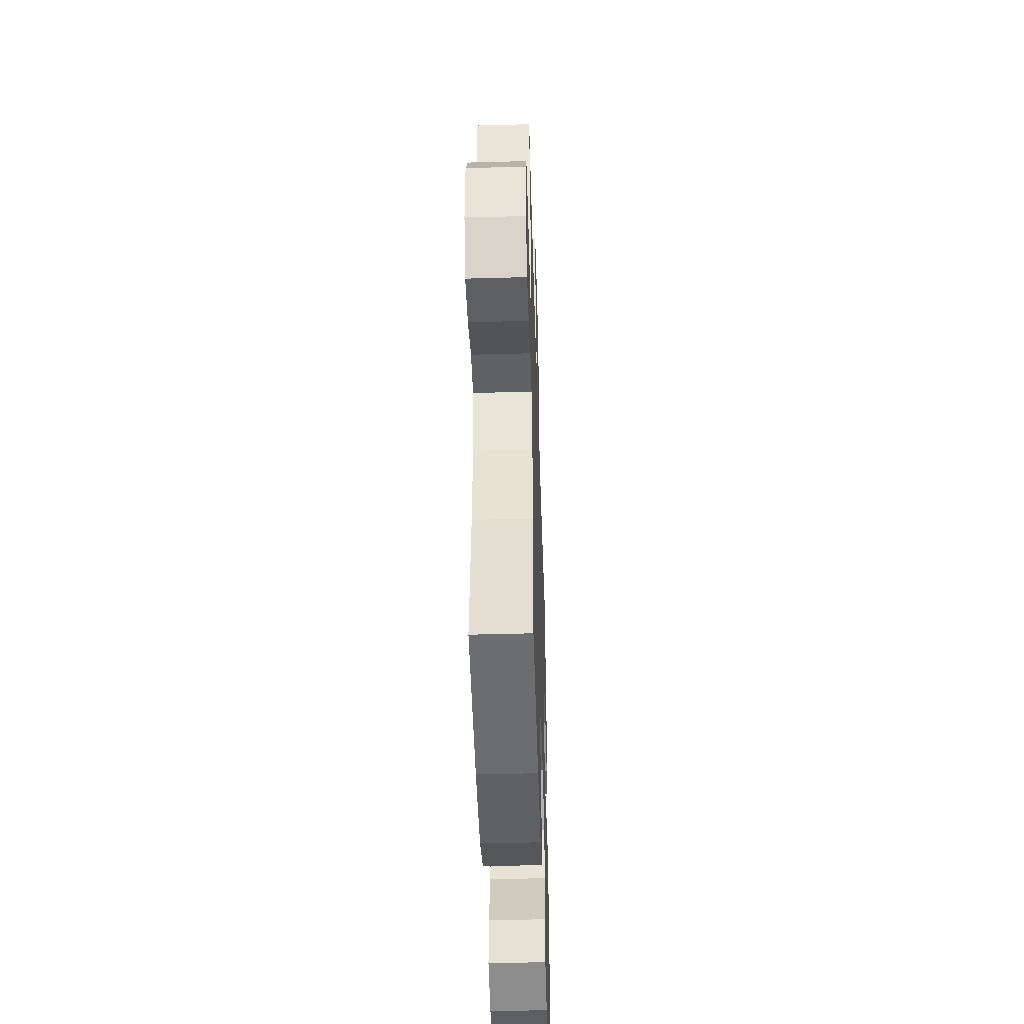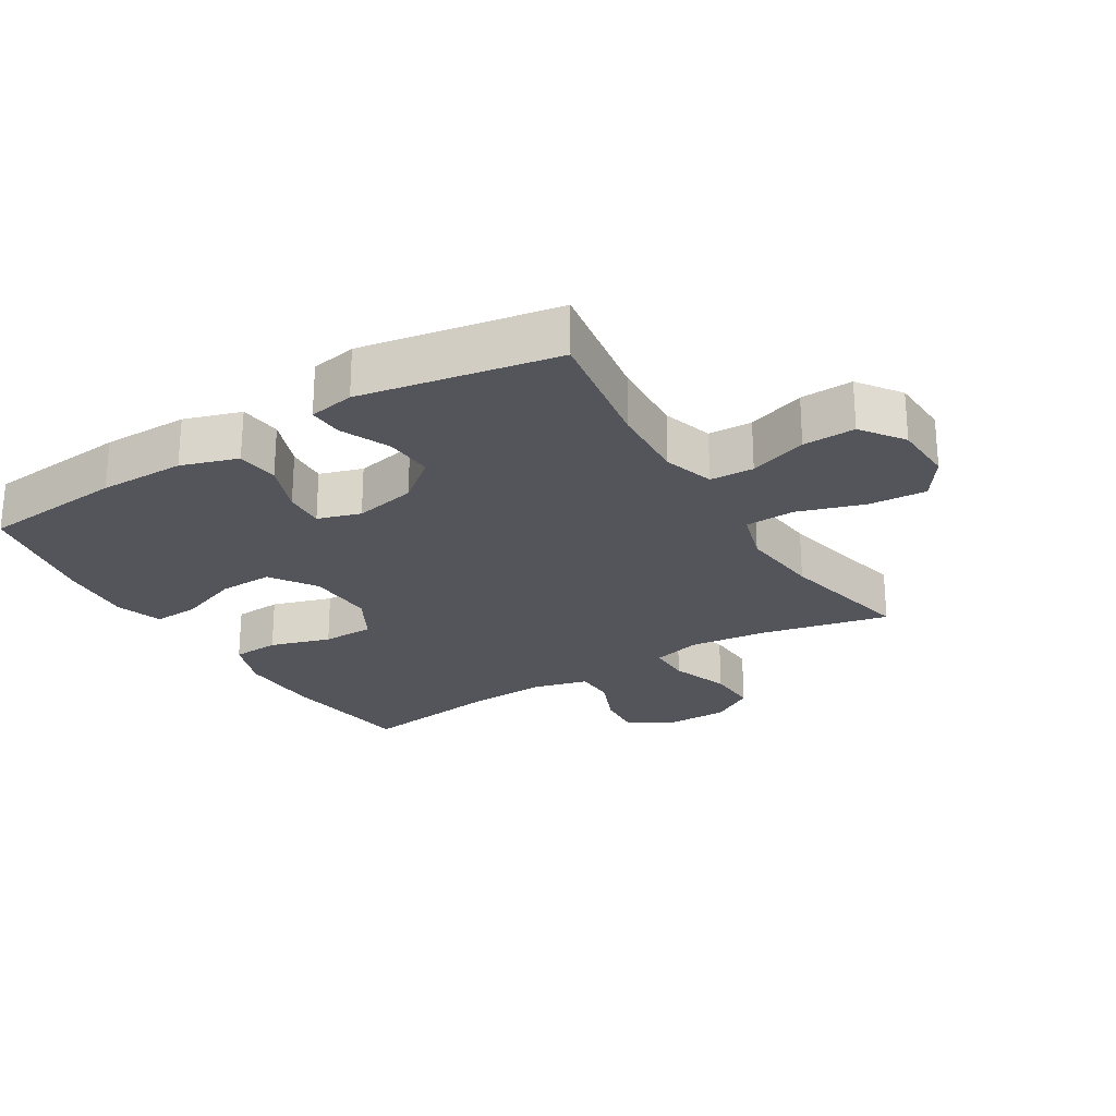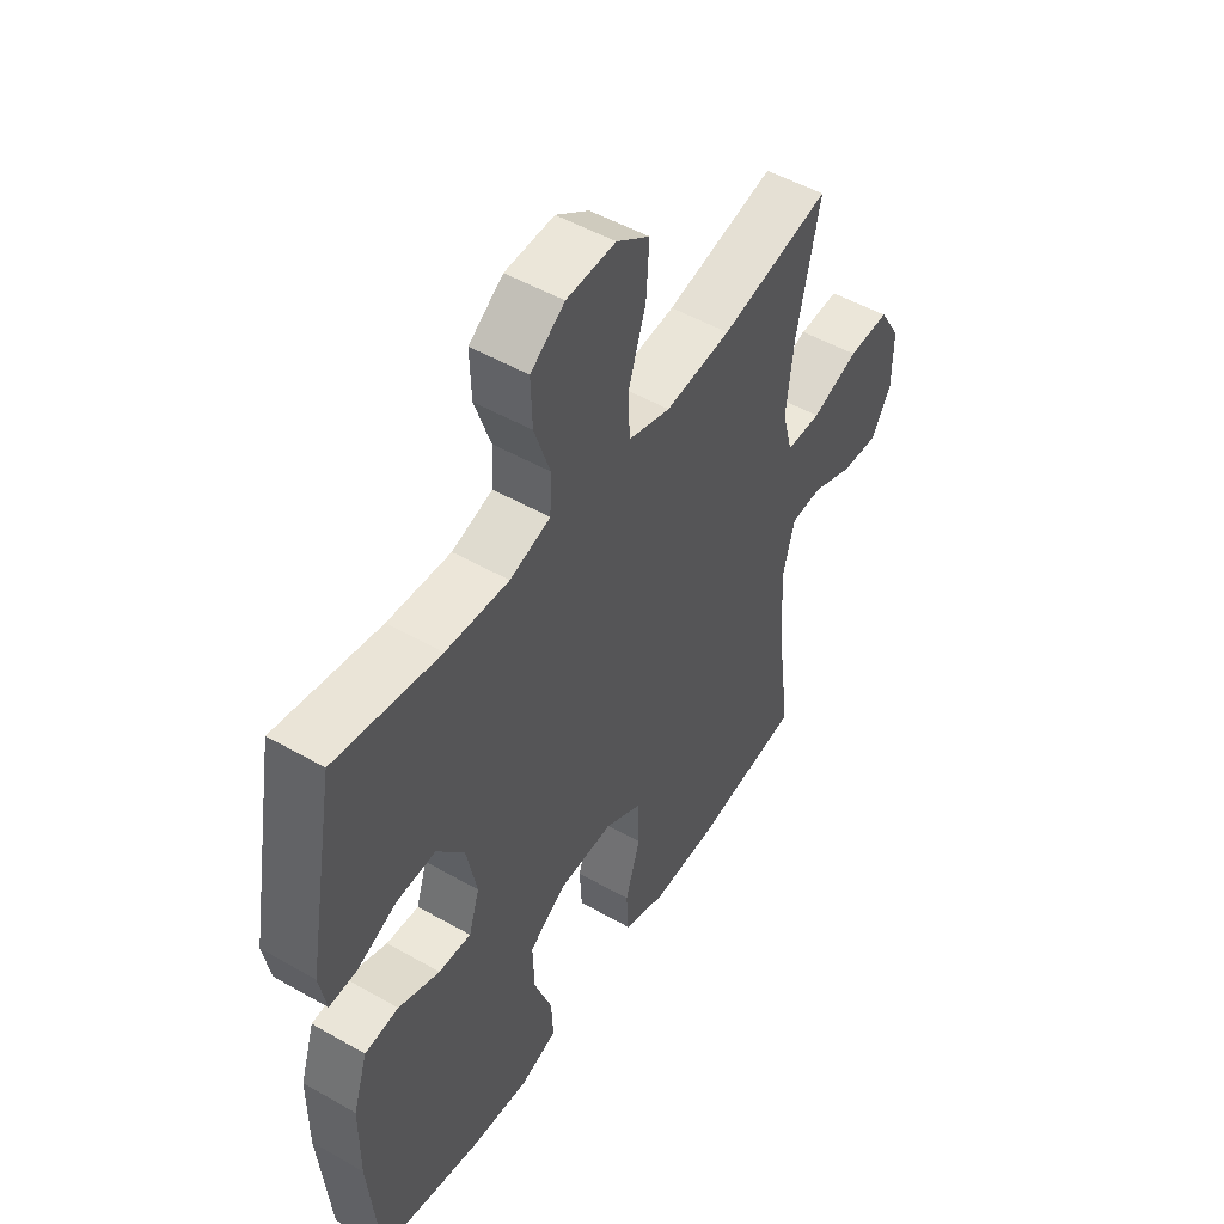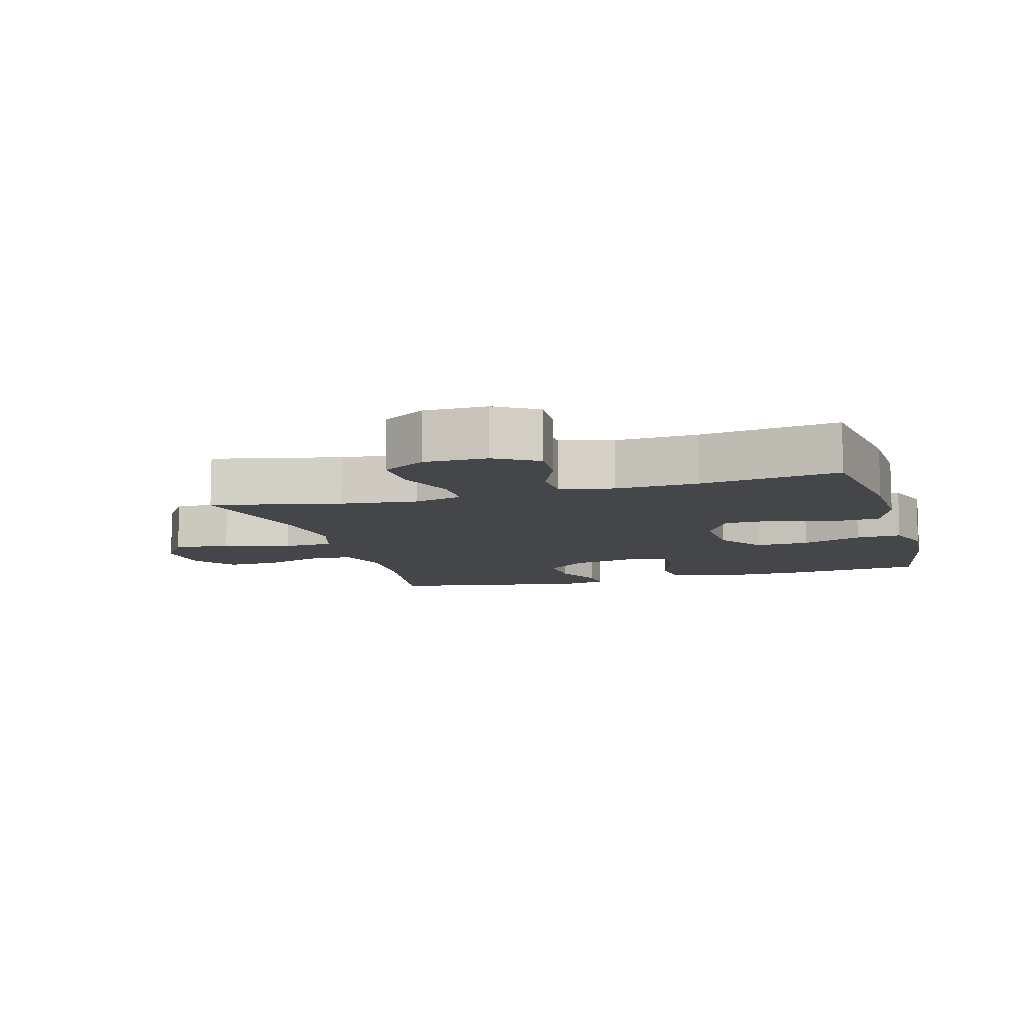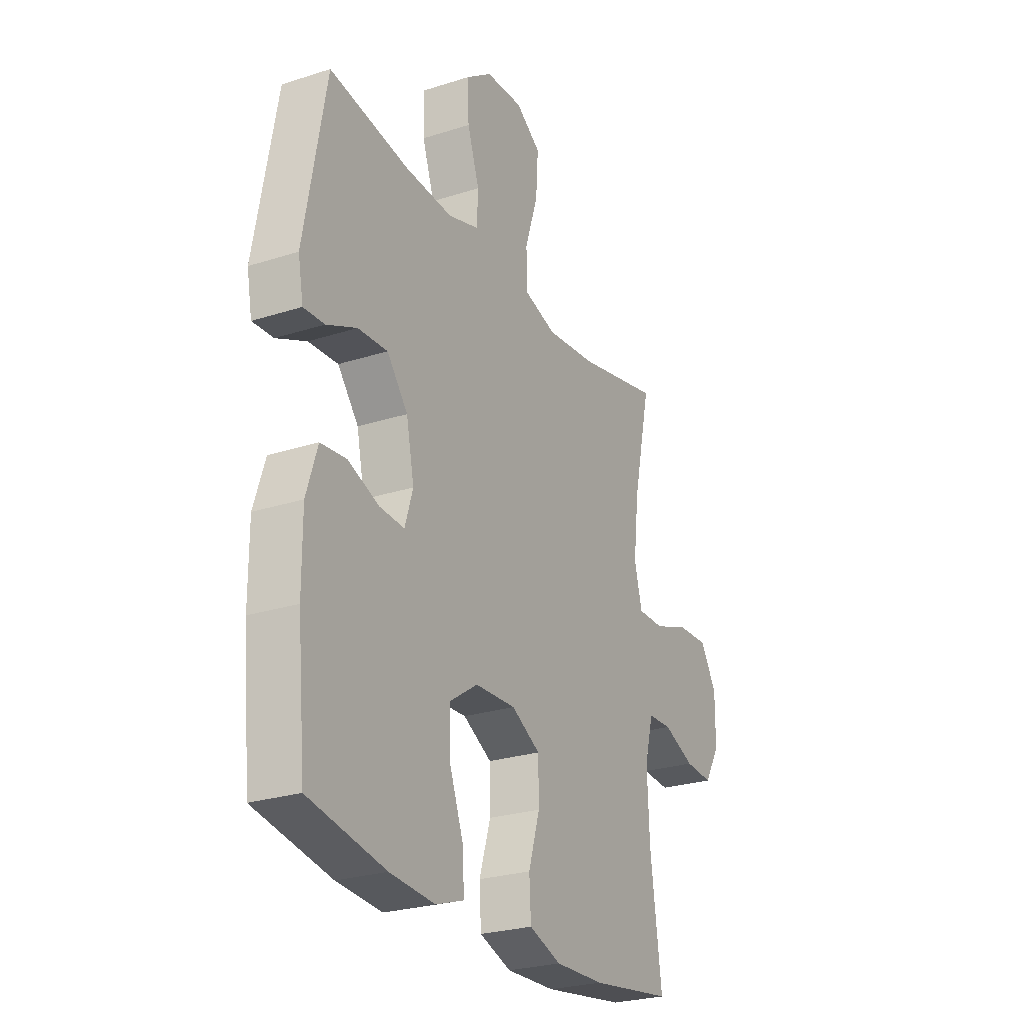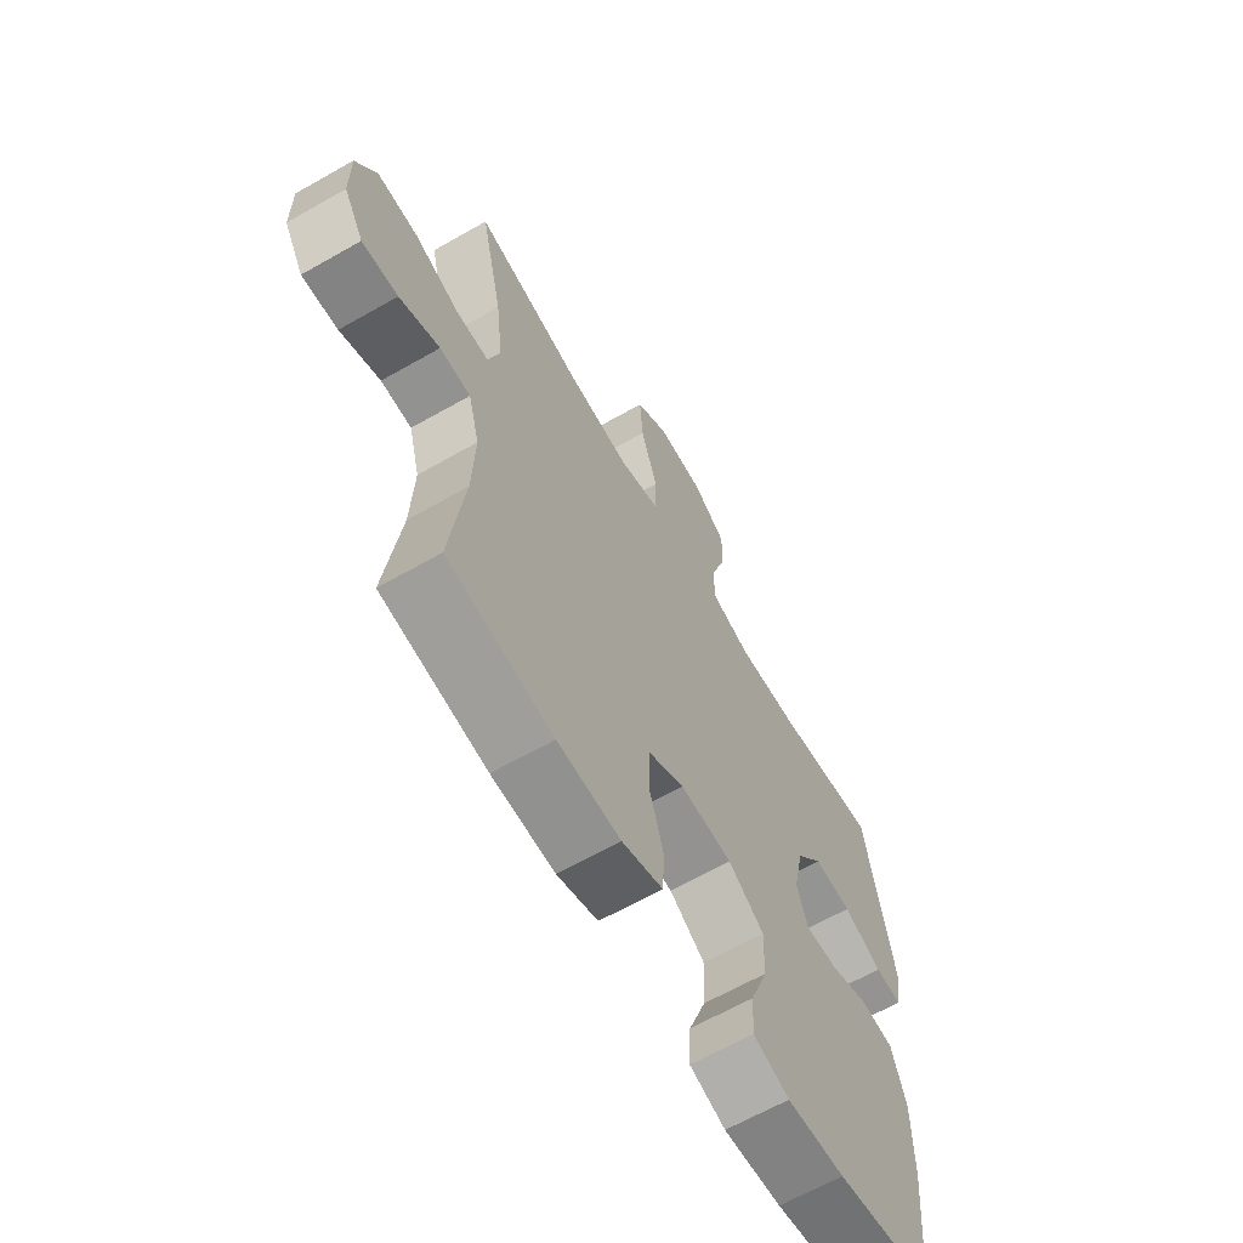
<metadata>
{"format":"obj","ext":"obj","renderer":"f3d","projection":"perspective","resolution":1024,"background":"white","views":[{"elev":-45.8,"azim":91.8,"up":"+Z"},{"elev":-24.9,"azim":-58.6,"up":"+Y"},{"elev":50.0,"azim":-57.8,"up":"+Z"},{"elev":-9.7,"azim":106.0,"up":"+Y"},{"elev":-25.8,"azim":-62.8,"up":"+Z"},{"elev":-64.3,"azim":119.9,"up":"+Z"}]}
</metadata>
<code>
o path8272
v 0.2585 0.0375 0.4184
v 0.1293 0.0375 0.4046
v 0.04575 0.0375 0.4295
v 0.04316 0.0375 0.509
v 0.07704 0.0375 0.6142
v 0.08302 0.0375 0.7052
v 0.0176 0.0375 0.7498
v -0.07917 0.0375 0.7453
v -0.1463 0.0375 0.6968
v -0.1435 0.0375 0.6135
v -0.1124 0.0375 0.5219
v -0.1154 0.0375 0.4525
v -0.1955 0.0375 0.4273
v -0.3193 0.0375 0.4338
v -0.5266 0.0375 0.4666
v -0.583 0.0375 0.1548
v -0.5697 0.0375 0.08238
v -0.5154 0.0375 0.08541
v -0.4372 0.0375 0.1204
v -0.3601 0.0375 0.1251
v -0.306 0.0375 0.05765
v -0.2855 0.0375 -0.04082
v -0.3067 0.0375 -0.1087
v -0.3707 0.0375 -0.1054
v -0.4522 0.0375 -0.07494
v -0.5192 0.0375 -0.08234
v -0.5479 0.0375 -0.1724
v -0.5479 0.0375 -0.3086
v -0.5266 0.0375 -0.5353
v -0.3277 0.0375 -0.5726
v -0.2103 0.0375 -0.5813
v -0.1373 0.0375 -0.5563
v -0.141 0.0375 -0.484
v -0.1765 0.0375 -0.3883
v -0.1792 0.0375 -0.302
v -0.1063 0.0375 -0.253
v -0.000366 0.0375 -0.248
v 0.0745 0.0375 -0.2888
v 0.07563 0.0375 -0.371
v 0.04614 0.0375 -0.4666
v 0.05061 0.0375 -0.5414
v 0.1338 0.0375 -0.5704
v 0.2616 0.0375 -0.5662
v 0.4751 0.0375 -0.5353
v 0.4459 0.0375 -0.3163
v 0.4402 0.0375 -0.1856
v 0.463 0.0375 -0.1012
v 0.5252 0.0375 -0.09855
v 0.6068 0.0375 -0.1324
v 0.6796 0.0375 -0.1373
v 0.7198 0.0375 -0.0691
v 0.7203 0.0375 0.03095
v 0.6781 0.0375 0.1001
v 0.5966 0.0375 0.09682
v 0.5042 0.0375 0.06339
v 0.4356 0.0375 0.06328
v 0.4155 0.0375 0.1406
v 0.4296 0.0375 0.2621
v 0.4751 0.0375 0.4666
v 0.2585 -0.0375 0.4184
v 0.1293 -0.0375 0.4046
v 0.04575 -0.0375 0.4295
v 0.04316 -0.0375 0.509
v 0.07704 -0.0375 0.6142
v 0.08302 -0.0375 0.7052
v 0.0176 -0.0375 0.7498
v -0.07917 -0.0375 0.7453
v -0.1463 -0.0375 0.6968
v -0.1435 -0.0375 0.6135
v -0.1124 -0.0375 0.5219
v -0.1154 -0.0375 0.4525
v -0.1955 -0.0375 0.4273
v -0.3193 -0.0375 0.4338
v -0.5266 -0.0375 0.4666
v -0.583 -0.0375 0.1548
v -0.5697 -0.0375 0.08238
v -0.5154 -0.0375 0.08541
v -0.4372 -0.0375 0.1204
v -0.3601 -0.0375 0.1251
v -0.306 -0.0375 0.05765
v -0.2855 -0.0375 -0.04082
v -0.3067 -0.0375 -0.1087
v -0.3707 -0.0375 -0.1054
v -0.4522 -0.0375 -0.07494
v -0.5192 -0.0375 -0.08234
v -0.5479 -0.0375 -0.1724
v -0.5479 -0.0375 -0.3086
v -0.5266 -0.0375 -0.5353
v -0.3277 -0.0375 -0.5726
v -0.2103 -0.0375 -0.5813
v -0.1373 -0.0375 -0.5563
v -0.141 -0.0375 -0.484
v -0.1765 -0.0375 -0.3883
v -0.1792 -0.0375 -0.302
v -0.1063 -0.0375 -0.253
v -0.000366 -0.0375 -0.248
v 0.0745 -0.0375 -0.2888
v 0.07563 -0.0375 -0.371
v 0.04614 -0.0375 -0.4666
v 0.05061 -0.0375 -0.5414
v 0.1338 -0.0375 -0.5704
v 0.2616 -0.0375 -0.5662
v 0.4751 -0.0375 -0.5353
v 0.4459 -0.0375 -0.3163
v 0.4402 -0.0375 -0.1856
v 0.463 -0.0375 -0.1012
v 0.5252 -0.0375 -0.09855
v 0.6068 -0.0375 -0.1324
v 0.6796 -0.0375 -0.1373
v 0.7198 -0.0375 -0.0691
v 0.7203 -0.0375 0.03095
v 0.6781 -0.0375 0.1001
v 0.5966 -0.0375 0.09682
v 0.5042 -0.0375 0.06339
v 0.4356 -0.0375 0.06328
v 0.4155 -0.0375 0.1406
v 0.4296 -0.0375 0.2621
v 0.4751 -0.0375 0.4666
v -0.583 0.0375 0.1548
v -0.5697 0.0375 0.08238
v -0.5697 0.0375 0.08238
v -0.5154 0.0375 0.08541
v -0.5192 0.0375 -0.08234
v -0.5192 0.0375 -0.08234
v -0.5479 0.0375 -0.1724
v -0.5479 0.0375 -0.3086
v -0.5266 0.0375 0.4666
v -0.5266 0.0375 0.4666
v -0.5266 0.0375 -0.5353
v -0.5266 0.0375 -0.5353
v -0.4522 0.0375 -0.07494
v -0.4372 0.0375 0.1204
v -0.3707 0.0375 -0.1054
v -0.3277 0.0375 -0.5726
v -0.3601 0.0375 0.1251
v -0.3193 0.0375 0.4338
v -0.3067 0.0375 -0.1087
v -0.3067 0.0375 -0.1087
v -0.306 0.0375 0.05765
v -0.2103 0.0375 -0.5813
v -0.1955 0.0375 0.4273
v -0.2855 0.0375 -0.04082
v -0.1765 0.0375 -0.3883
v -0.1792 0.0375 -0.302
v -0.1373 0.0375 -0.5563
v -0.1373 0.0375 -0.5563
v -0.1154 0.0375 0.4525
v -0.1154 0.0375 0.4525
v -0.1063 0.0375 -0.253
v -0.141 0.0375 -0.484
v -0.07917 0.0375 0.7453
v -0.1463 0.0375 0.6968
v -0.1435 0.0375 0.6135
v -0.1124 0.0375 0.5219
v -0.000366 0.0375 -0.248
v 0.0176 0.0375 0.7498
v 0.0745 0.0375 -0.2888
v 0.0745 0.0375 -0.2888
v 0.08302 0.0375 0.7052
v 0.04575 0.0375 0.4295
v 0.04575 0.0375 0.4295
v 0.04316 0.0375 0.509
v 0.07704 0.0375 0.6142
v 0.1293 0.0375 0.4046
v 0.07563 0.0375 -0.371
v 0.04614 0.0375 -0.4666
v 0.05061 0.0375 -0.5414
v 0.05061 0.0375 -0.5414
v 0.1338 0.0375 -0.5704
v 0.2585 0.0375 0.4184
v 0.2616 0.0375 -0.5662
v 0.4155 0.0375 0.1406
v 0.4296 0.0375 0.2621
v 0.4356 0.0375 0.06328
v 0.4356 0.0375 0.06328
v 0.5042 0.0375 0.06339
v 0.4402 0.0375 -0.1856
v 0.463 0.0375 -0.1012
v 0.463 0.0375 -0.1012
v 0.4459 0.0375 -0.3163
v 0.4751 0.0375 0.4666
v 0.4751 0.0375 0.4666
v 0.4751 0.0375 -0.5353
v 0.4751 0.0375 -0.5353
v 0.5252 0.0375 -0.09855
v 0.5966 0.0375 0.09682
v 0.6068 0.0375 -0.1324
v 0.6781 0.0375 0.1001
v 0.6781 0.0375 0.1001
v 0.6796 0.0375 -0.1373
v 0.6796 0.0375 -0.1373
v 0.7203 0.0375 0.03095
v 0.7198 0.0375 -0.0691
v -0.583 -0.0375 0.1548
v -0.5697 -0.0375 0.08238
v -0.5697 -0.0375 0.08238
v -0.5154 -0.0375 0.08541
v -0.5192 -0.0375 -0.08234
v -0.5192 -0.0375 -0.08234
v -0.5479 -0.0375 -0.1724
v -0.5479 -0.0375 -0.3086
v -0.5266 -0.0375 0.4666
v -0.5266 -0.0375 0.4666
v -0.5266 -0.0375 -0.5353
v -0.5266 -0.0375 -0.5353
v -0.4522 -0.0375 -0.07494
v -0.4372 -0.0375 0.1204
v -0.3707 -0.0375 -0.1054
v -0.3277 -0.0375 -0.5726
v -0.3601 -0.0375 0.1251
v -0.3193 -0.0375 0.4338
v -0.3067 -0.0375 -0.1087
v -0.3067 -0.0375 -0.1087
v -0.306 -0.0375 0.05765
v -0.2103 -0.0375 -0.5813
v -0.1955 -0.0375 0.4273
v -0.2855 -0.0375 -0.04082
v -0.1765 -0.0375 -0.3883
v -0.1792 -0.0375 -0.302
v -0.1373 -0.0375 -0.5563
v -0.1373 -0.0375 -0.5563
v -0.1154 -0.0375 0.4525
v -0.1154 -0.0375 0.4525
v -0.1063 -0.0375 -0.253
v -0.141 -0.0375 -0.484
v -0.07917 -0.0375 0.7453
v -0.1463 -0.0375 0.6968
v -0.1435 -0.0375 0.6135
v -0.1124 -0.0375 0.5219
v -0.000366 -0.0375 -0.248
v 0.0176 -0.0375 0.7498
v 0.0745 -0.0375 -0.2888
v 0.0745 -0.0375 -0.2888
v 0.08302 -0.0375 0.7052
v 0.04575 -0.0375 0.4295
v 0.04575 -0.0375 0.4295
v 0.04316 -0.0375 0.509
v 0.07704 -0.0375 0.6142
v 0.1293 -0.0375 0.4046
v 0.07563 -0.0375 -0.371
v 0.04614 -0.0375 -0.4666
v 0.05061 -0.0375 -0.5414
v 0.05061 -0.0375 -0.5414
v 0.1338 -0.0375 -0.5704
v 0.2585 -0.0375 0.4184
v 0.2616 -0.0375 -0.5662
v 0.4155 -0.0375 0.1406
v 0.4296 -0.0375 0.2621
v 0.4356 -0.0375 0.06328
v 0.4356 -0.0375 0.06328
v 0.5042 -0.0375 0.06339
v 0.4402 -0.0375 -0.1856
v 0.463 -0.0375 -0.1012
v 0.463 -0.0375 -0.1012
v 0.4459 -0.0375 -0.3163
v 0.4751 -0.0375 0.4666
v 0.4751 -0.0375 0.4666
v 0.4751 -0.0375 -0.5353
v 0.4751 -0.0375 -0.5353
v 0.5252 -0.0375 -0.09855
v 0.5966 -0.0375 0.09682
v 0.6068 -0.0375 -0.1324
v 0.6781 -0.0375 0.1001
v 0.6781 -0.0375 0.1001
v 0.6796 -0.0375 -0.1373
v 0.6796 -0.0375 -0.1373
v 0.7203 -0.0375 0.03095
v 0.7198 -0.0375 -0.0691
f 224 230 217
f 214 239 235
f 200 206 198
f 219 224 212
f 225 215 220
f 253 232 252
f 218 219 201
f 251 260 261
f 209 218 201
f 231 238 234
f 253 249 232
f 239 247 245
f 218 215 225
f 263 261 267
f 208 219 212
f 230 249 247
f 214 216 210
f 249 253 251
f 226 238 231
f 265 268 262
f 240 255 232
f 228 226 227
f 208 206 200
f 216 214 222
f 242 244 241
f 201 208 200
f 258 255 246
f 244 246 240
f 222 237 229
f 261 262 267
f 262 261 260
f 230 247 239
f 245 247 248
f 245 248 256
f 209 201 204
f 241 244 240
f 202 207 211
f 212 224 217
f 215 218 209
f 238 229 237
f 252 232 255
f 260 251 253
f 197 194 195
f 210 211 207
f 246 255 240
f 211 210 216
f 232 249 230
f 229 238 228
f 228 238 226
f 194 207 202
f 268 267 262
f 235 237 222
f 201 219 208
f 207 194 197
f 217 230 214
f 235 222 214
f 230 239 214
f 16 121 196 75
f 17 18 77 76
f 124 27 86 199
f 27 28 87 86
f 128 16 75 203
f 28 130 205 87
f 25 26 85 84
f 18 19 78 77
f 24 25 84 83
f 29 30 89 88
f 19 20 79 78
f 14 15 74 73
f 138 24 83 213
f 20 21 80 79
f 30 31 90 89
f 13 14 73 72
f 22 23 82 81
f 21 22 81 80
f 34 35 94 93
f 31 146 221 90
f 148 13 72 223
f 35 36 95 94
f 33 34 93 92
f 32 33 92 91
f 8 9 68 67
f 9 10 69 68
f 10 11 70 69
f 11 12 71 70
f 36 37 96 95
f 7 8 67 66
f 37 158 233 96
f 6 7 66 65
f 161 4 63 236
f 5 6 65 64
f 4 5 64 63
f 2 3 62 61
f 39 40 99 98
f 40 168 243 99
f 41 42 101 100
f 38 39 98 97
f 1 2 61 60
f 42 43 102 101
f 57 58 117 116
f 175 57 116 250
f 55 56 115 114
f 46 179 254 105
f 45 46 105 104
f 182 1 60 257
f 184 45 104 259
f 43 44 103 102
f 58 59 118 117
f 47 48 107 106
f 54 55 114 113
f 48 49 108 107
f 189 54 113 264
f 49 191 266 108
f 52 53 112 111
f 51 52 111 110
f 50 51 110 109
f 149 142 155
f 139 160 164
f 125 123 131
f 144 137 149
f 150 145 140
f 178 177 157
f 143 126 144
f 176 186 185
f 134 126 143
f 156 159 163
f 178 157 174
f 164 170 172
f 143 150 140
f 188 192 186
f 133 137 144
f 155 172 174
f 139 135 141
f 174 176 178
f 151 156 163
f 190 187 193
f 165 157 180
f 153 152 151
f 133 125 131
f 141 147 139
f 167 166 169
f 126 125 133
f 183 171 180
f 169 165 171
f 147 154 162
f 186 192 187
f 187 185 186
f 155 164 172
f 170 173 172
f 170 181 173
f 134 129 126
f 166 165 169
f 127 136 132
f 137 142 149
f 140 134 143
f 163 162 154
f 177 180 157
f 185 178 176
f 122 120 119
f 135 132 136
f 171 165 180
f 136 141 135
f 157 155 174
f 154 153 163
f 153 151 163
f 119 127 132
f 193 187 192
f 160 147 162
f 126 133 144
f 132 122 119
f 142 139 155
f 160 139 147
f 155 139 164

</code>
